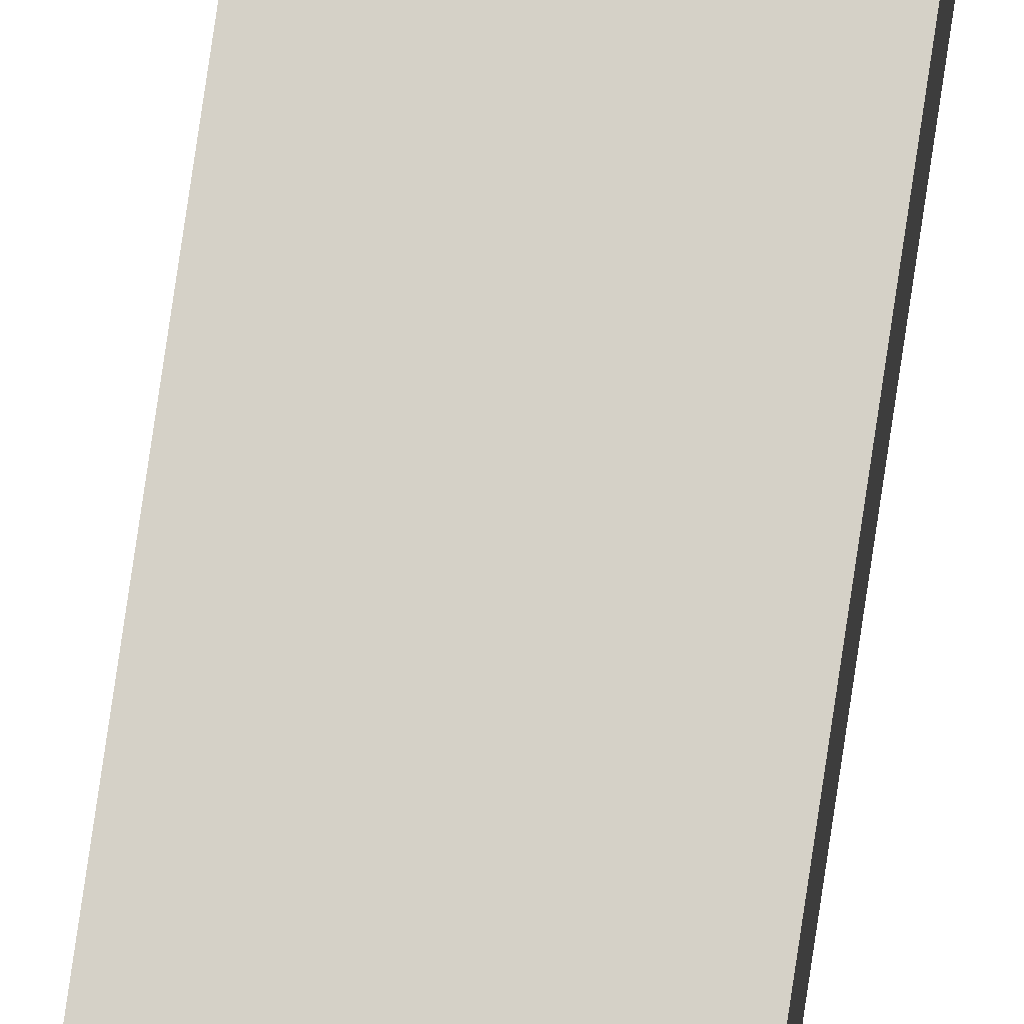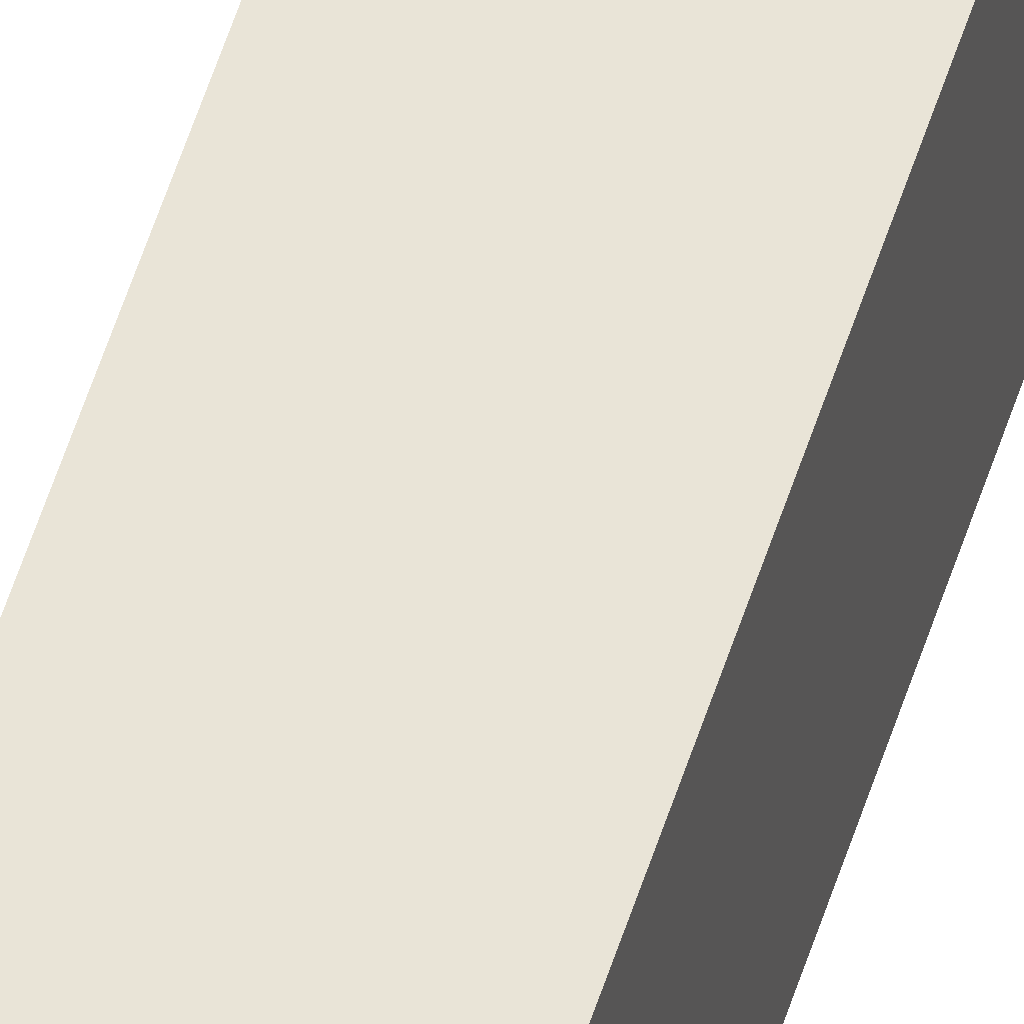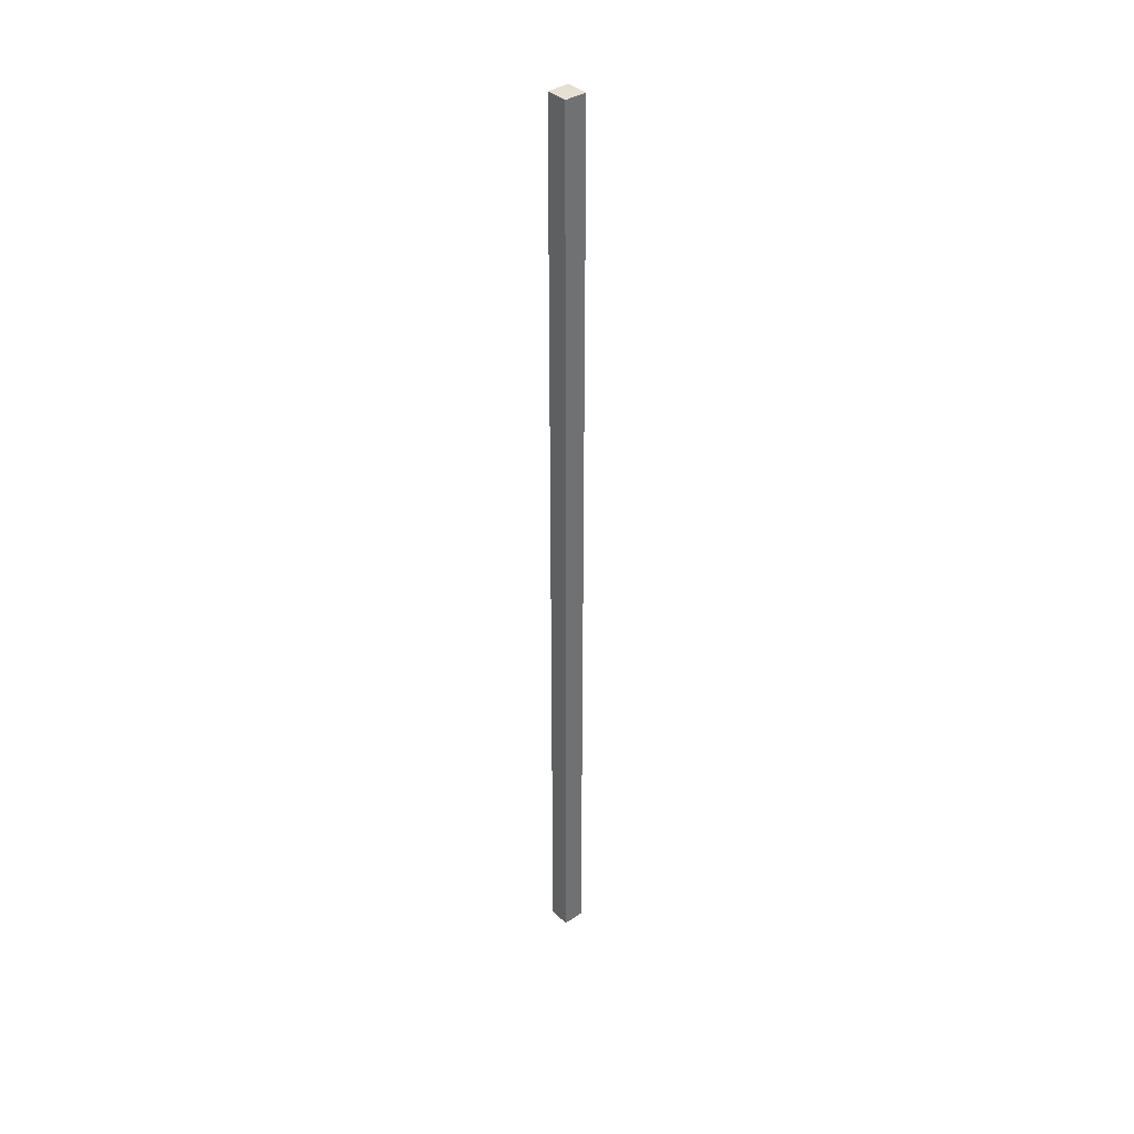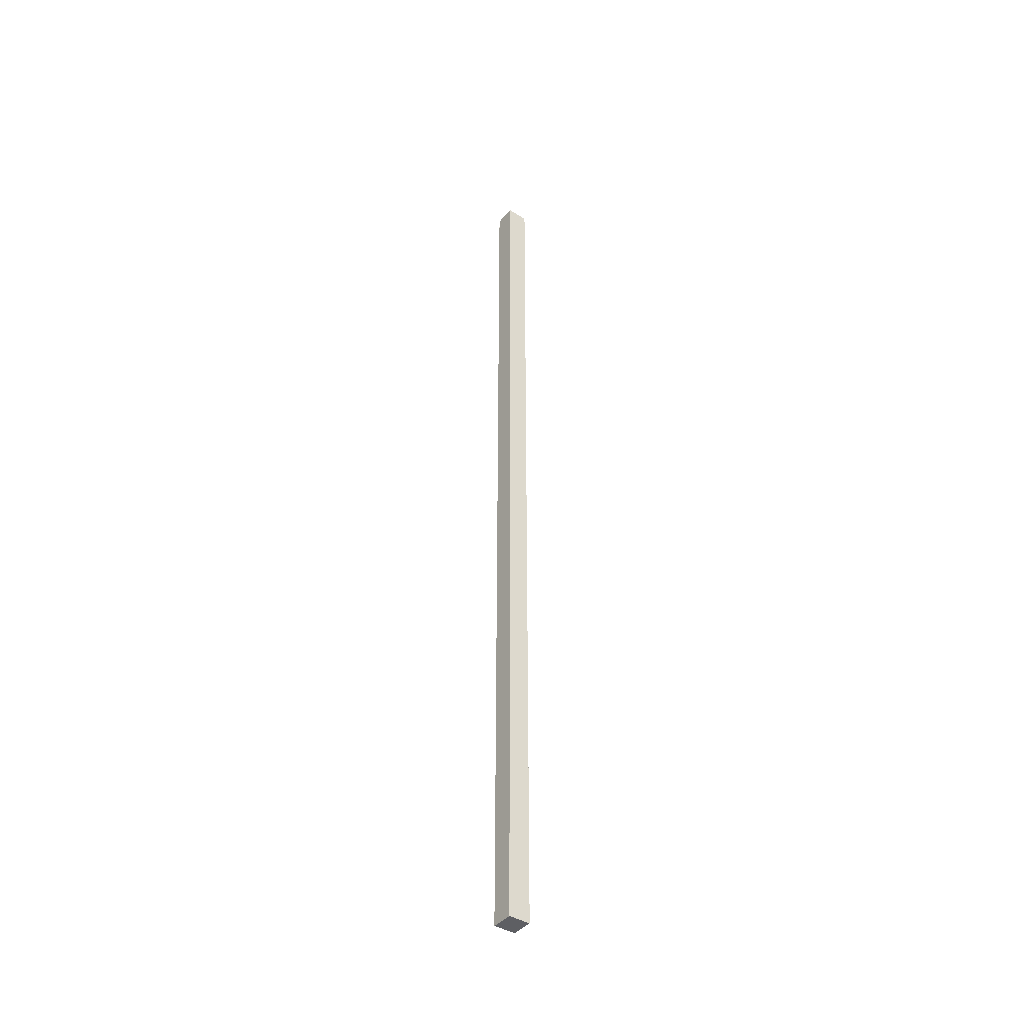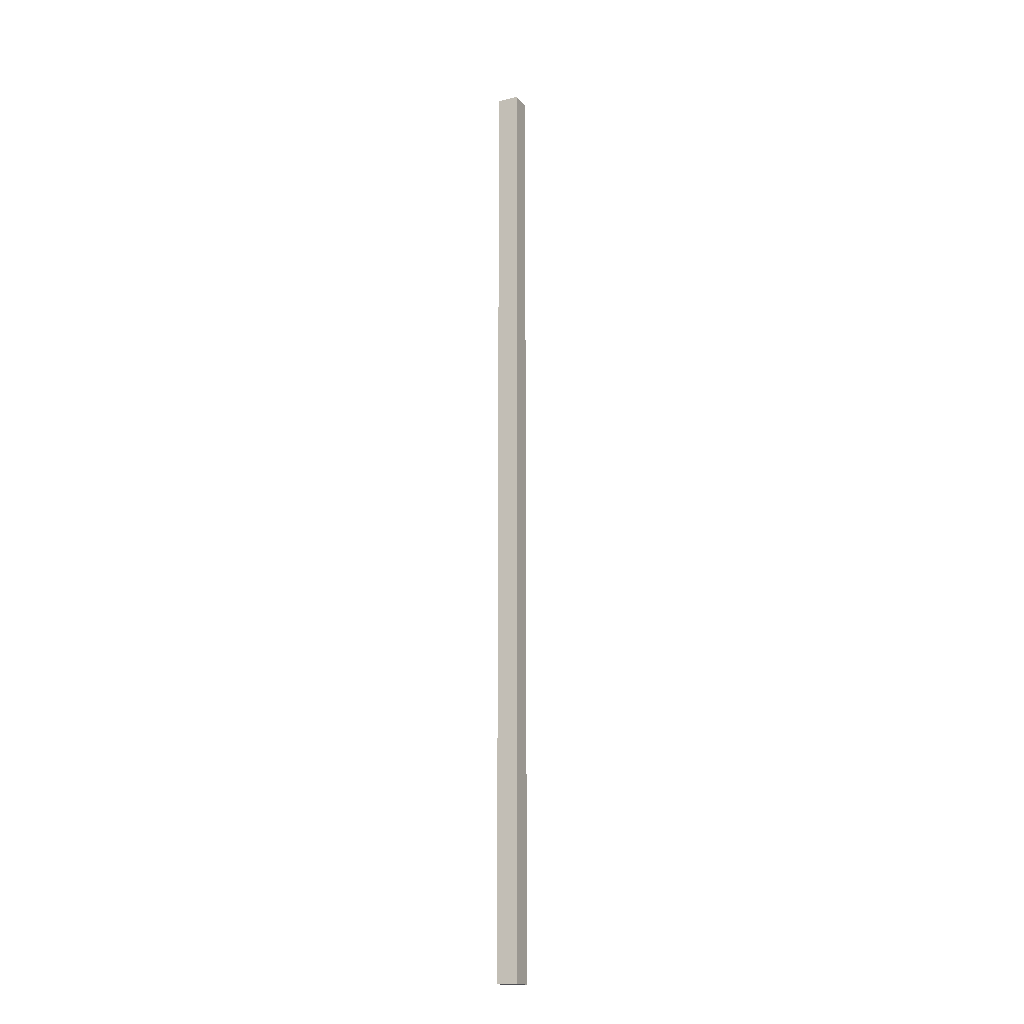
<metadata>
{"format":"obj","ext":"obj","renderer":"f3d","projection":"perspective","resolution":1024,"background":"white","views":[{"elev":79.3,"azim":8.4,"up":"+Z"},{"elev":43.0,"azim":14.6,"up":"+Z"},{"elev":37.7,"azim":-129.9,"up":"+Y"},{"elev":-41.5,"azim":-126.7,"up":"+Y"},{"elev":-16.3,"azim":25.8,"up":"+Y"}]}
</metadata>
<code>
g Vigas pared
v 0.08 -7 0.08
v 0.08 0 0.08
v -0.08 0 0.08
v -0.08 -7 0.08
v -0.08 0 -0.08
v -0.08 -7 -0.08
v 0.08 0 -0.08
v 0.08 -7 -0.08
o mesh0
f 1 2 3
f 3 4 1
o mesh1
f 4 3 5
f 5 6 4
o mesh2
f 6 5 7
f 7 8 6
o mesh3
f 8 7 2
f 2 1 8
o mesh4
f 8 1 4
f 4 6 8
o mesh5
f 5 3 2
f 2 7 5

</code>
